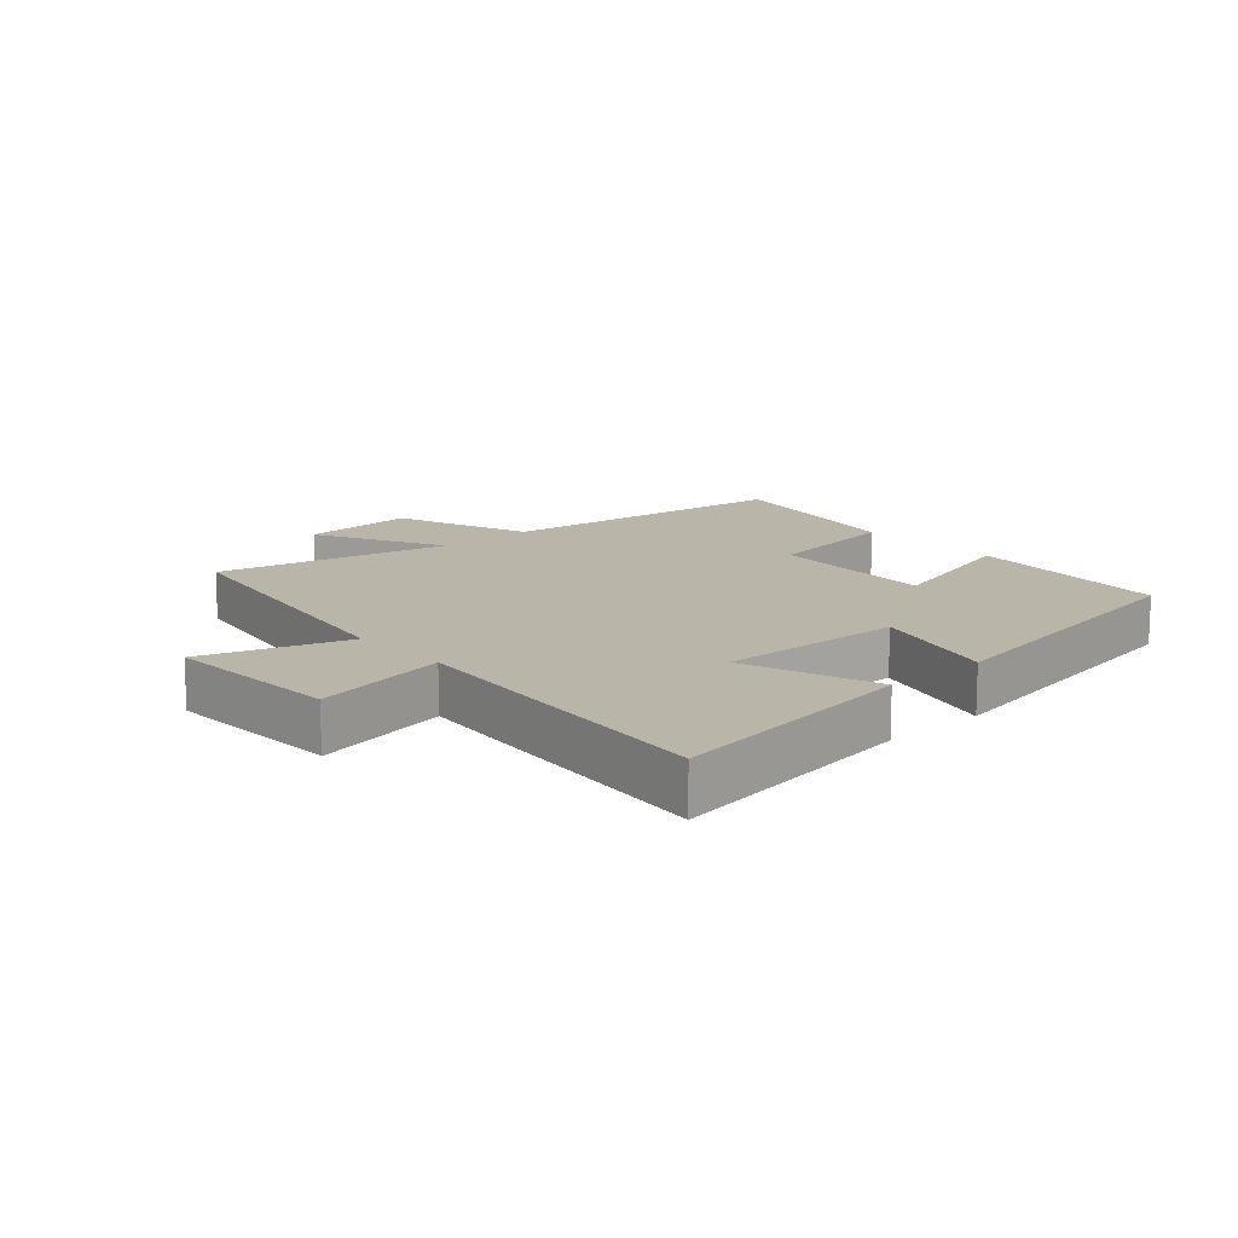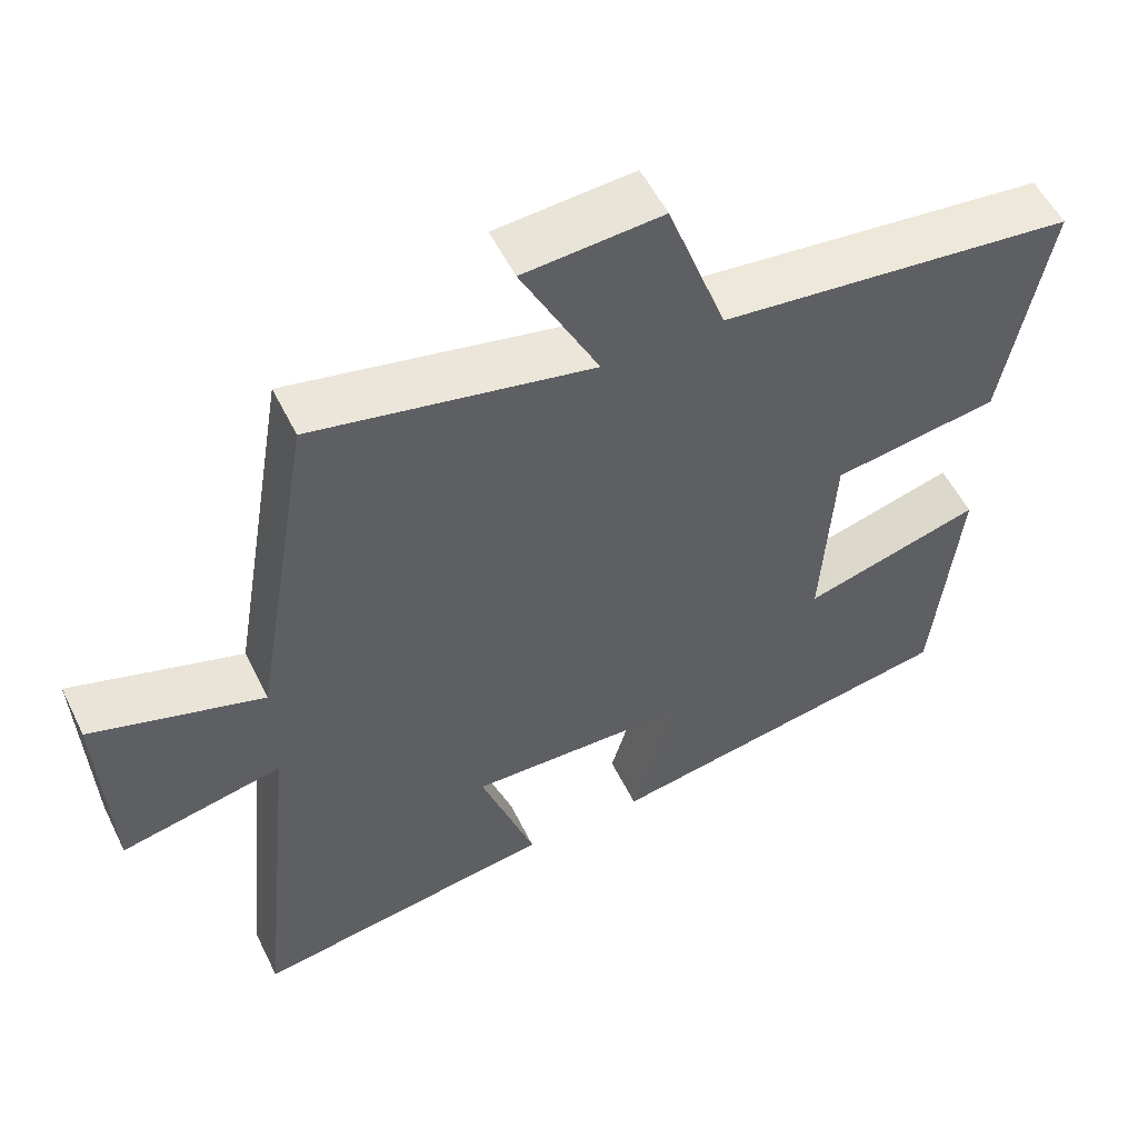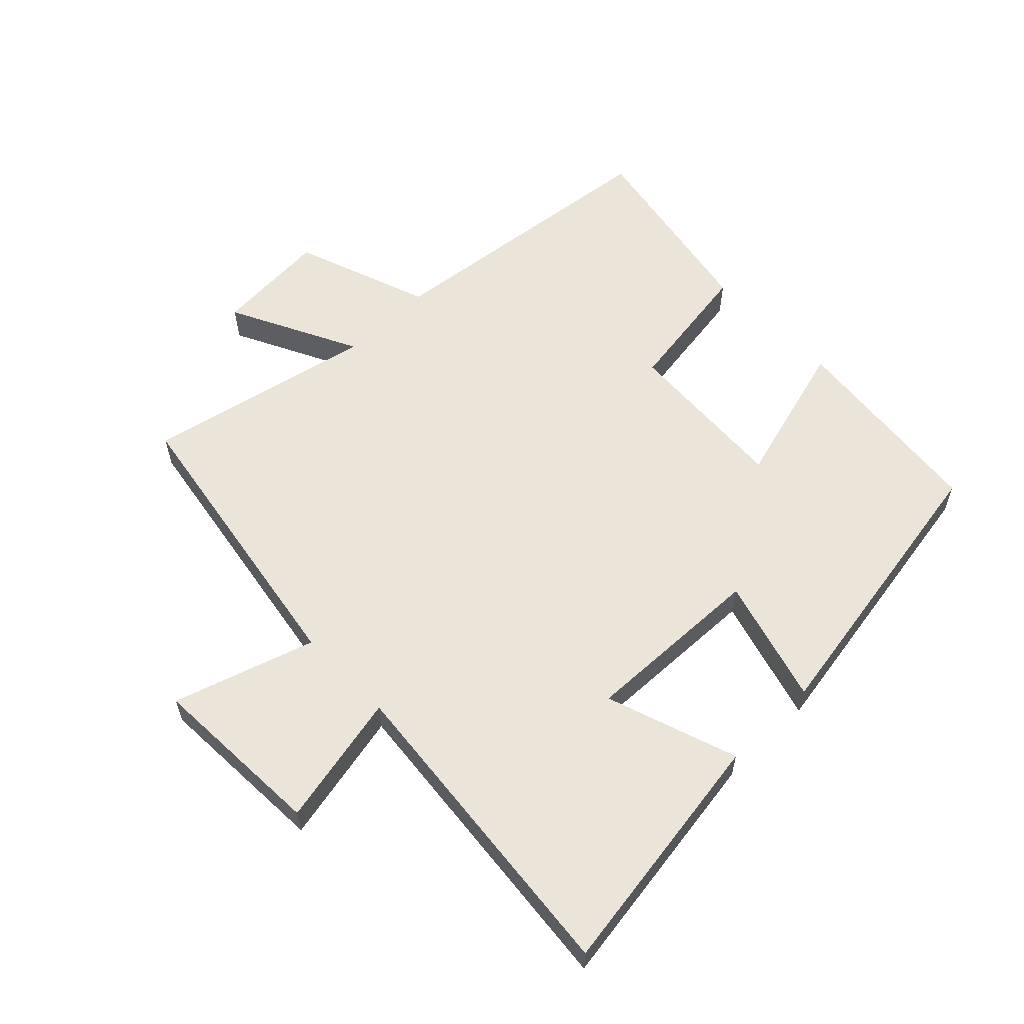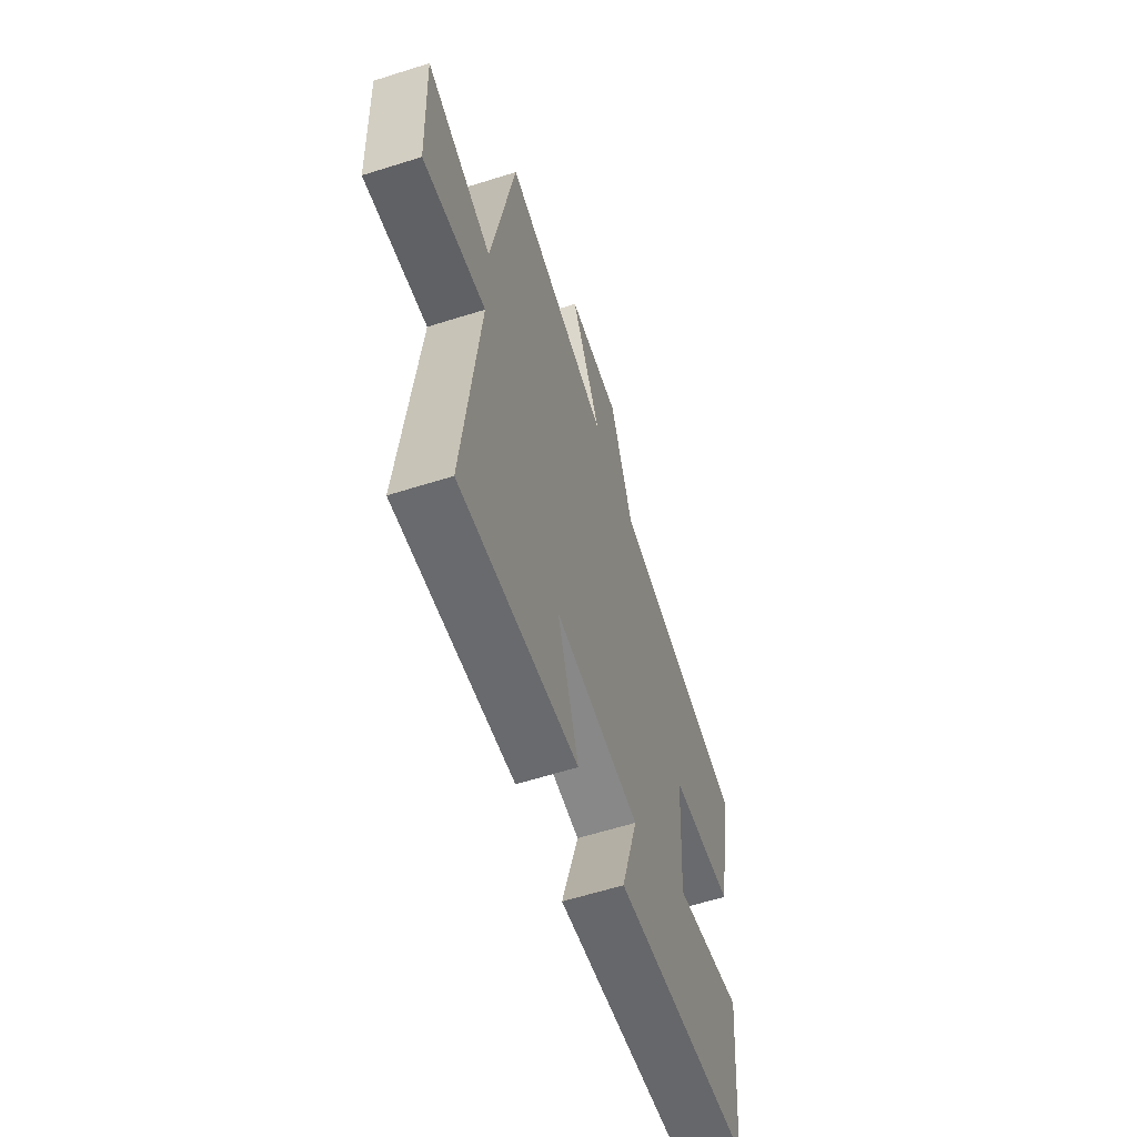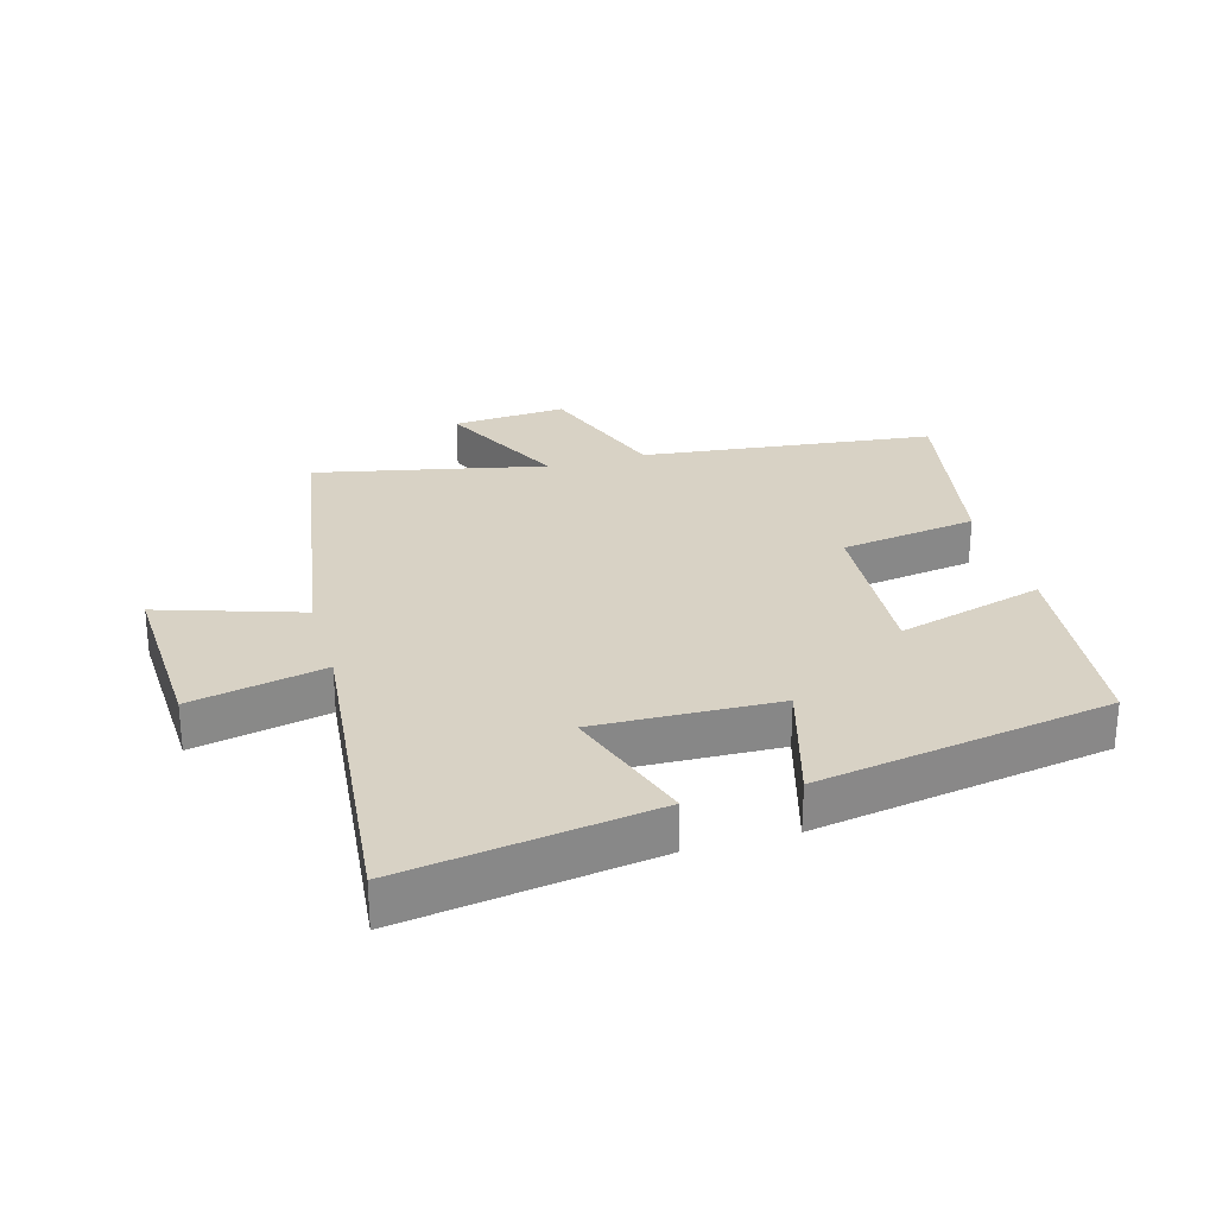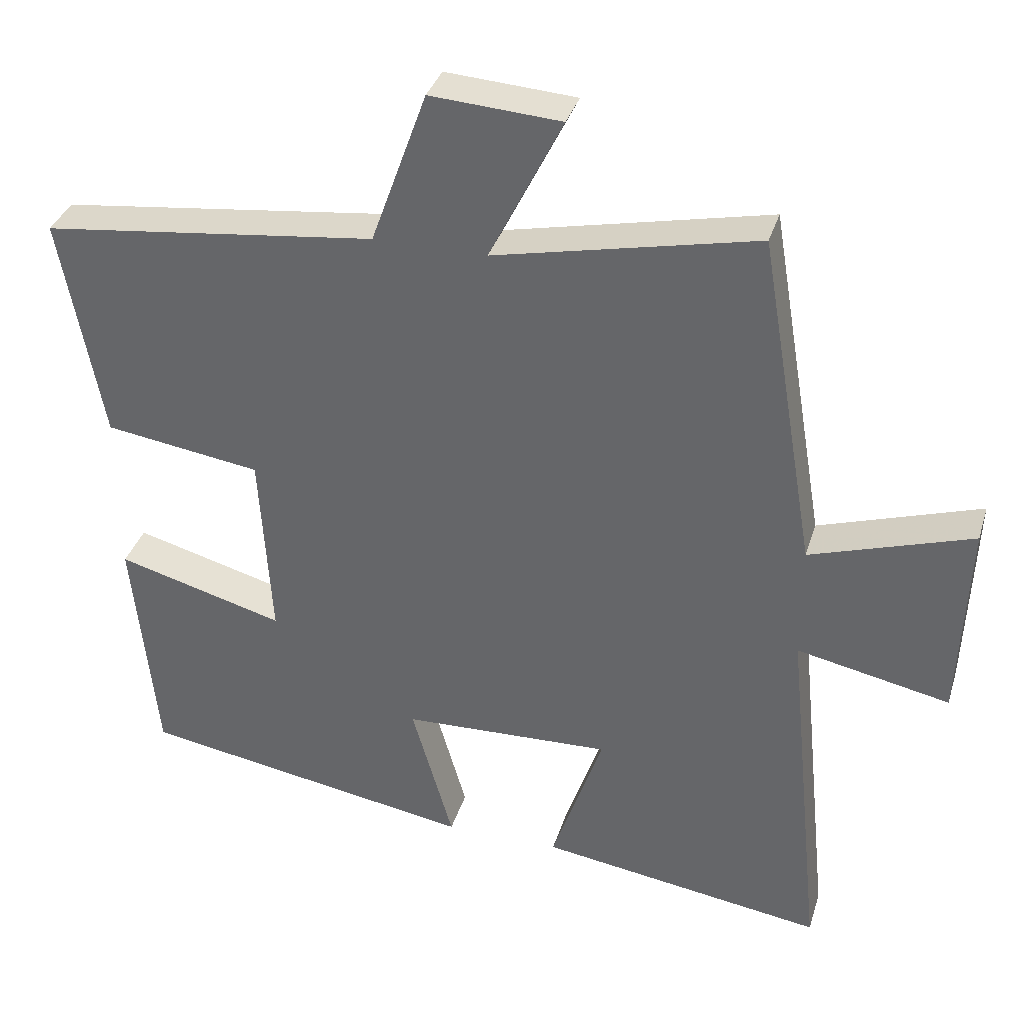
<metadata>
{"format":"obj","ext":"obj","renderer":"f3d","projection":"perspective","resolution":1024,"background":"white","views":[{"elev":13.7,"azim":138.1,"up":"+Y"},{"elev":54.6,"azim":154.1,"up":"+Z"},{"elev":59.2,"azim":135.7,"up":"+Y"},{"elev":-60.9,"azim":107.9,"up":"+Z"},{"elev":27.7,"azim":164.1,"up":"+Y"},{"elev":35.2,"azim":16.2,"up":"+Z"}]}
</metadata>
<code>
v 0.552 0.07 -0.559
v 0.157 0.07 -0.5
v 0.228 0.07 -0.291
v -0.06 0.07 -0.301
v -0.003 0.07 -0.5
v -0.467 0.07 -0.422
v -0.5 0.07 -0.098
v -0.268 0.07 -0.162
v -0.284 0.07 0.102
v -0.5 0.07 0.134
v -0.558 0.07 0.445
v -0.096 0.07 0.5
v -0.019 0.07 0.715
v 0.161 0.07 0.703
v 0.06 0.07 0.5
v 0.422 0.07 0.578
v 0.5 0.07 0.114
v 0.723 0.07 0.186
v 0.711 0.07 -0.092
v 0.5 0.07 -0.048
v 0.552 0 -0.559
v 0.157 0 -0.5
v 0.228 0 -0.291
v -0.06 0 -0.301
v -0.003 0 -0.5
v -0.467 0 -0.422
v -0.5 0 -0.098
v -0.268 0 -0.162
v -0.284 0 0.102
v -0.5 0 0.134
v -0.558 0 0.445
v -0.096 0 0.5
v -0.019 0 0.715
v 0.161 0 0.703
v 0.06 0 0.5
v 0.422 0 0.578
v 0.5 0 0.114
v 0.723 0 0.186
v 0.711 0 -0.092
v 0.5 0 -0.048
f 17 18 19 20
f 15 16 17 20
f 15 20 1
f 12 13 14 15
f 11 12 15
f 10 11 15
f 9 10 15
f 8 9 15
f 6 7 8
f 5 6 8
f 4 5 8
f 3 4 8 15
f 1 2 3
f 1 3 15
f 40 39 38 37
f 40 37 36 35
f 21 40 35
f 35 34 33 32
f 35 32 31
f 35 31 30
f 35 30 29
f 35 29 28
f 28 27 26
f 28 26 25
f 28 25 24
f 35 28 24 23
f 23 22 21
f 35 23 21
f 1 21 22 2
f 2 22 23 3
f 3 23 24 4
f 4 24 25 5
f 5 25 26 6
f 6 26 27 7
f 7 27 28 8
f 8 28 29 9
f 9 29 30 10
f 10 30 31 11
f 11 31 32 12
f 12 32 33 13
f 13 33 34 14
f 14 34 35 15
f 15 35 36 16
f 16 36 37 17
f 17 37 38 18
f 18 38 39 19
f 19 39 40 20
f 20 40 21 1

</code>
